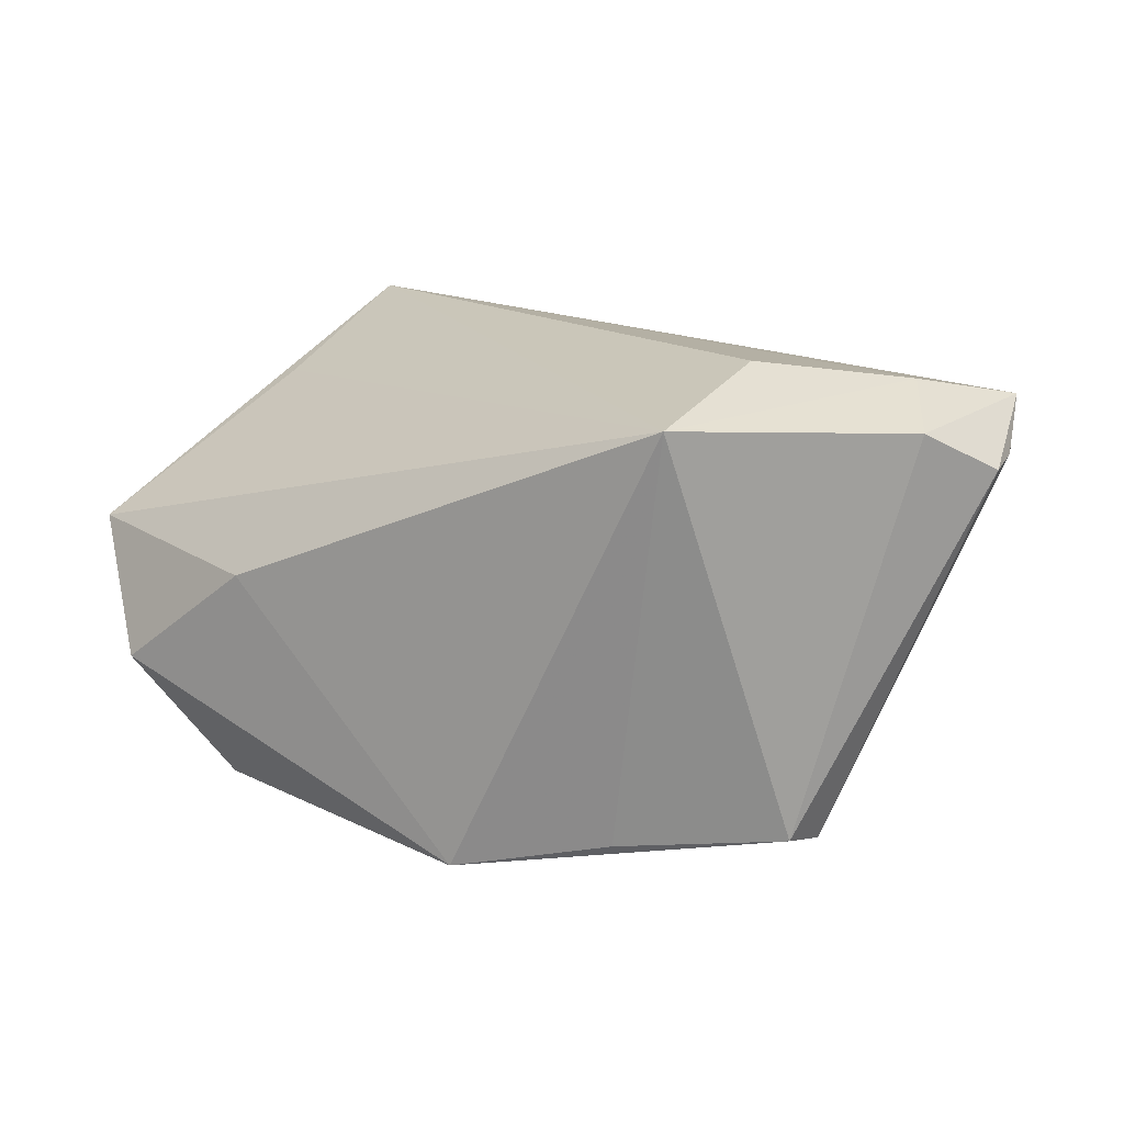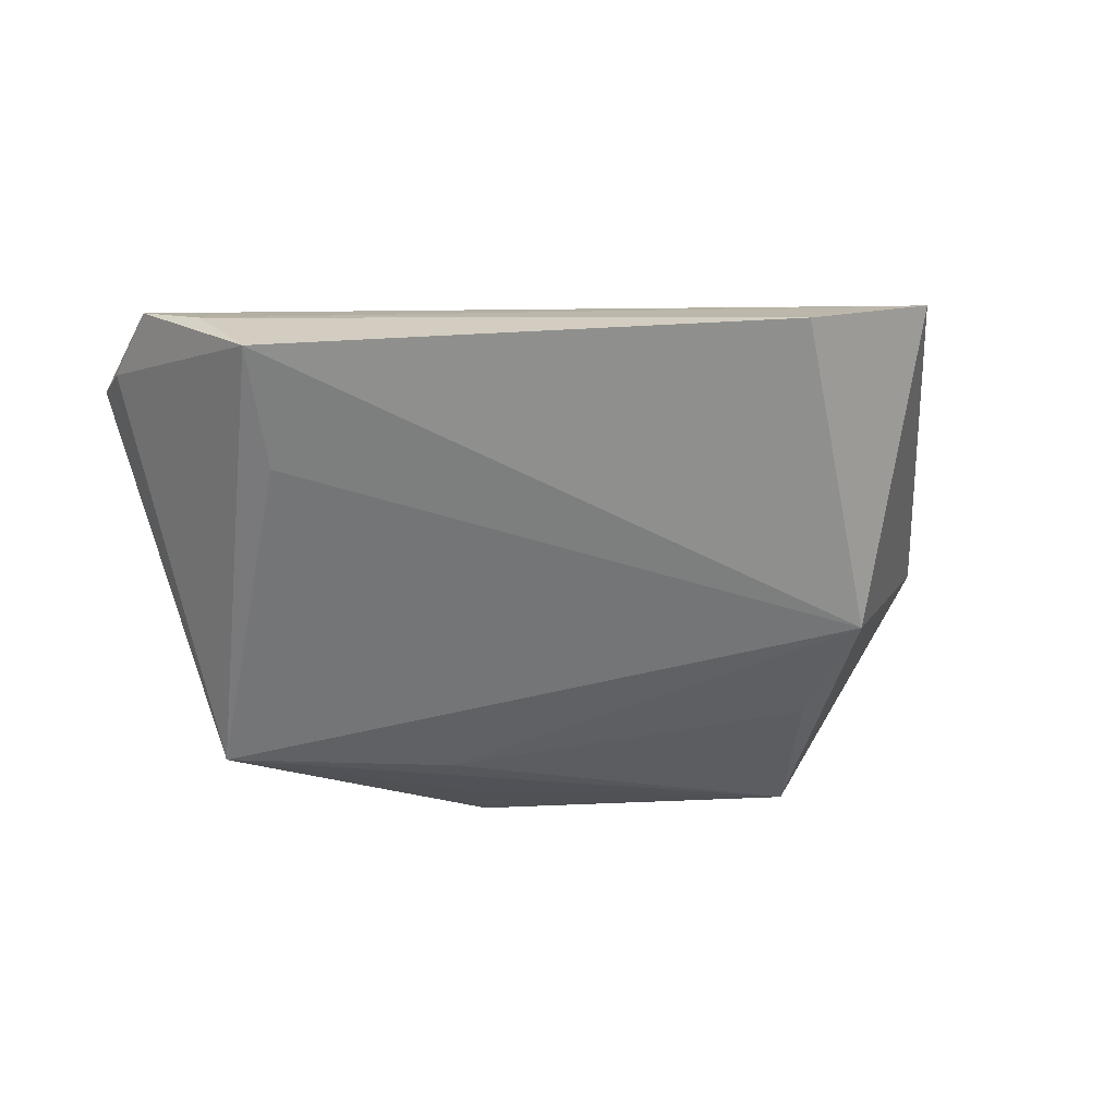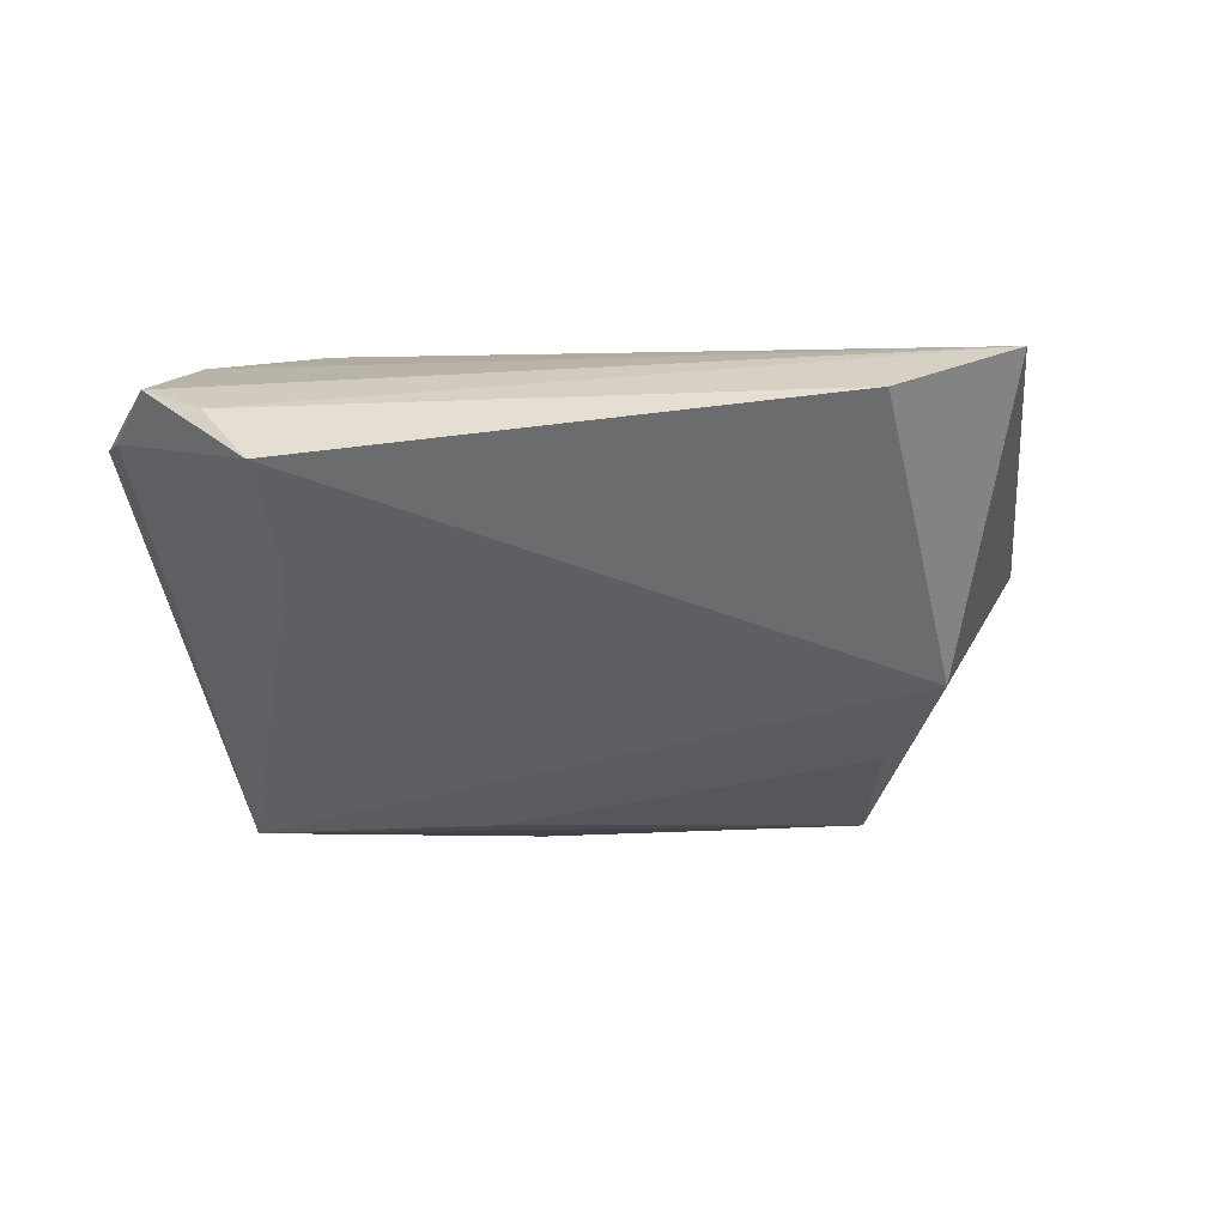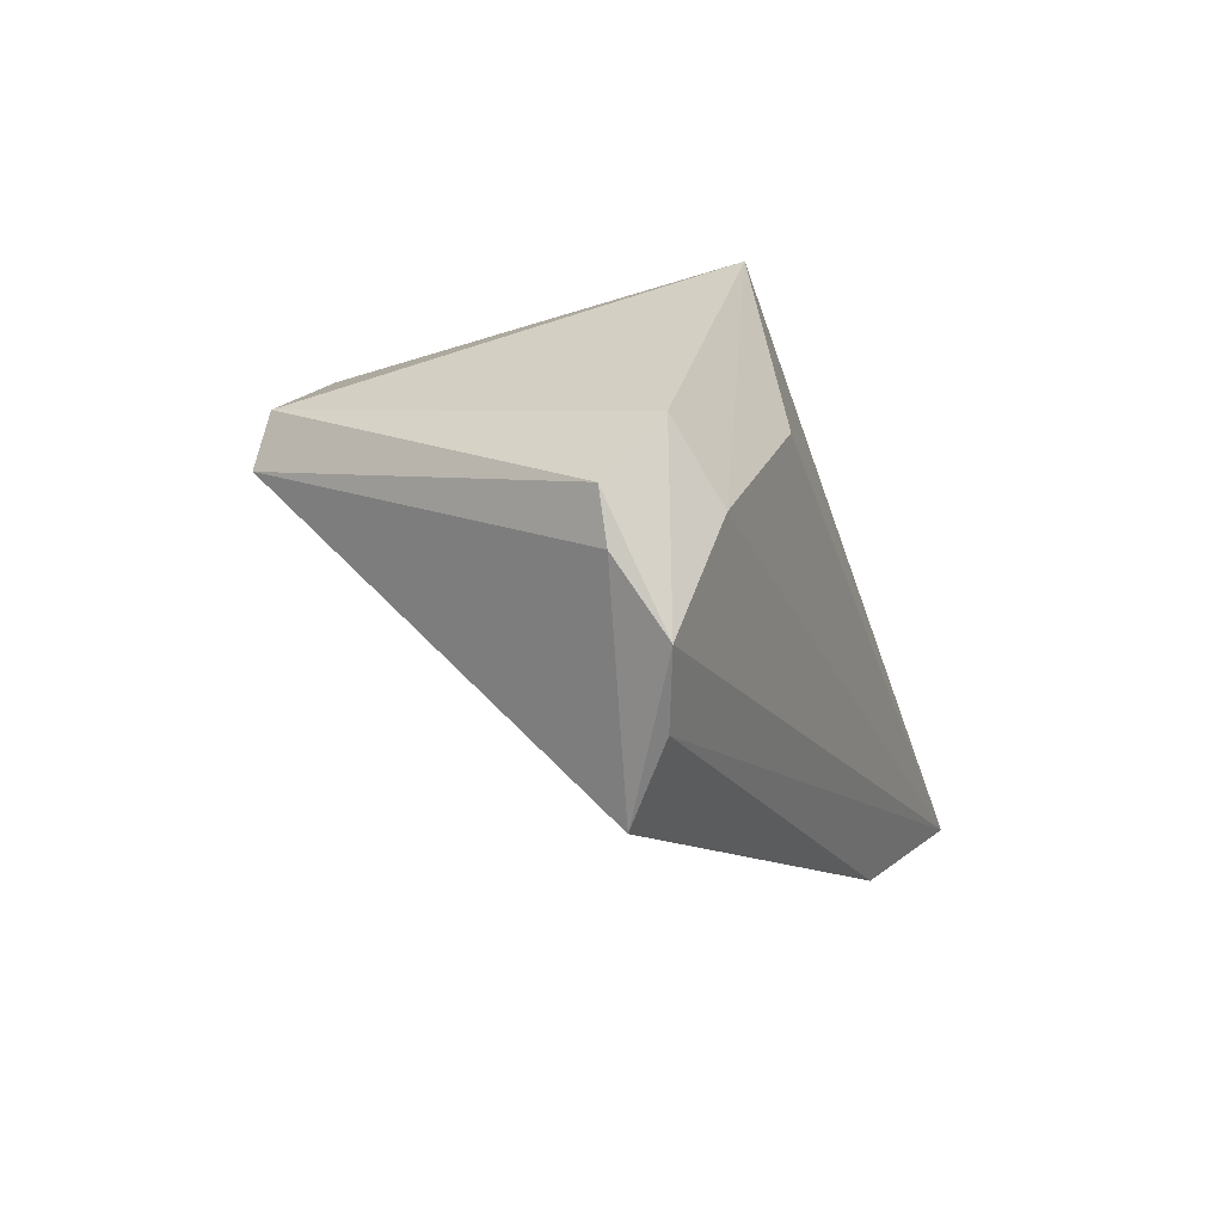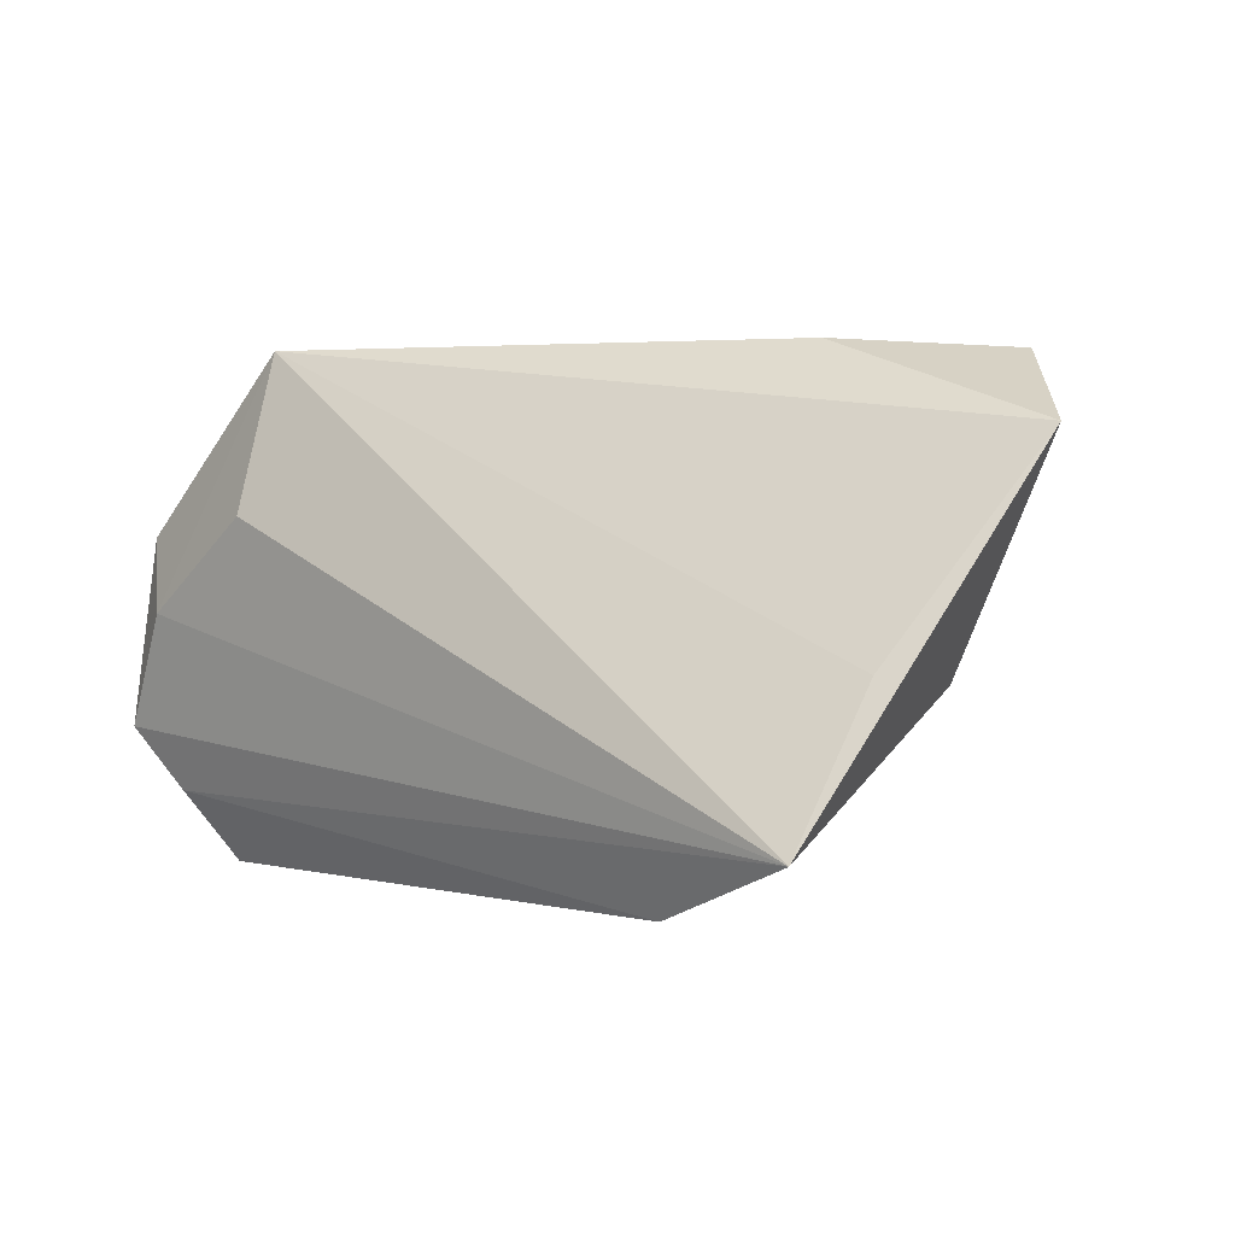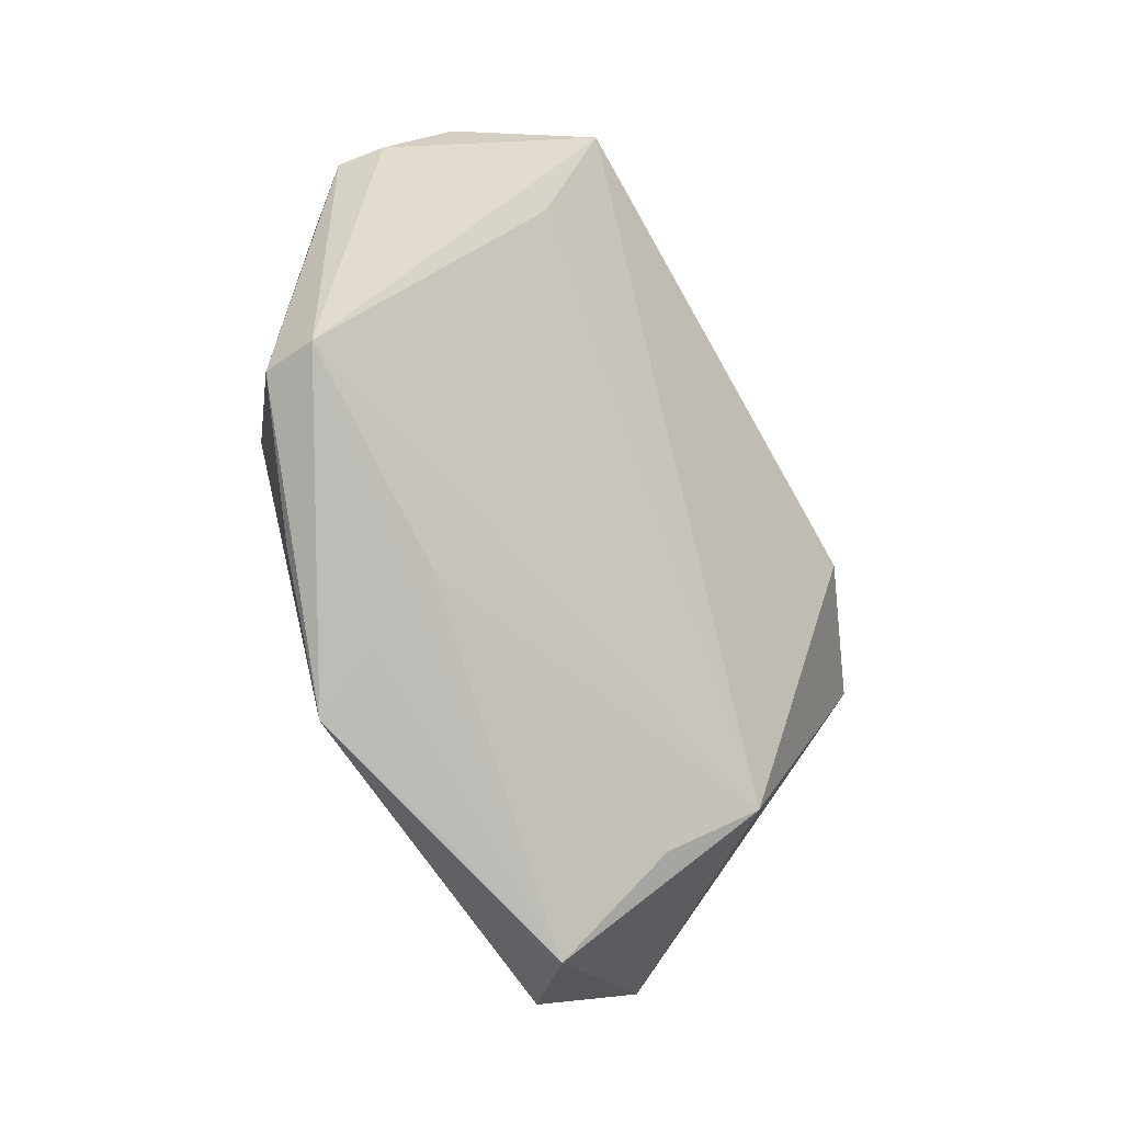
<metadata>
{"format":"obj","ext":"obj","renderer":"f3d","projection":"perspective","resolution":1024,"background":"white","views":[{"elev":14.5,"azim":-149.7,"up":"+Z"},{"elev":-10.3,"azim":-14.7,"up":"+Z"},{"elev":2.1,"azim":-12.3,"up":"+Z"},{"elev":-9.8,"azim":-71.0,"up":"+Y"},{"elev":0.8,"azim":35.8,"up":"+Y"},{"elev":-78.7,"azim":-61.0,"up":"+Z"}]}
</metadata>
<code>
v -0.05836 -0.003674 0.01495
v -0.01997 0.02043 -0.03191
v 0.05148 0.02568 -0.01707
v 0.06287 0.016 -0.000821
v -0.05489 -0.01941 0.02142
v -0.03939 -0.02606 0.0008623
v -0.0309 0.006787 0.02719
v 0.0268 -0.03759 0.02178
v 0.04185 0.01647 -0.03459
v 0.03207 0.02681 -0.003042
v -0.005091 0.01687 -0.03451
v -0.0002908 0.02681 -0.03624
v -0.0297 0.02681 0.0219
v -0.03986 0.01198 -0.03013
v -0.0405 0.00492 -0.03192
v 0.04298 -0.01298 -0.01365
v 0.03889 -0.0007555 -0.02381
v 0.0191 0.02138 -0.0354
v 0.0502 -0.01074 0.0168
v -0.04861 -0.02741 0.01899
v -0.0521 0.004568 0.02009
v -0.009611 0.006111 -0.03189
v -0.05744 -0.01022 0.01563
v 0.0464 -0.0298 0.02719
v -0.04435 -0.03664 0.01327
v -0.04718 -0.004977 0.02474
f 24 16 4
f 21 26 13
f 8 16 24
f 25 16 8
f 6 25 15
f 15 16 6
f 6 16 25
f 24 13 7
f 7 26 24
f 13 26 7
f 1 15 23
f 15 25 23
f 24 26 5
f 5 23 25
f 1 23 5
f 5 21 1
f 26 21 5
f 19 13 24
f 24 4 19
f 19 4 13
f 10 4 3
f 13 4 10
f 3 12 10
f 10 12 13
f 14 12 15
f 14 21 13
f 14 15 1
f 1 21 14
f 20 8 24
f 24 5 20
f 25 8 20
f 20 5 25
f 13 12 2
f 2 14 13
f 12 14 2
f 3 4 9
f 9 4 16
f 9 12 3
f 9 18 12
f 15 12 11
f 12 18 11
f 11 9 15
f 18 9 11
f 17 9 16
f 22 16 15
f 22 17 16
f 15 9 22
f 9 17 22

</code>
